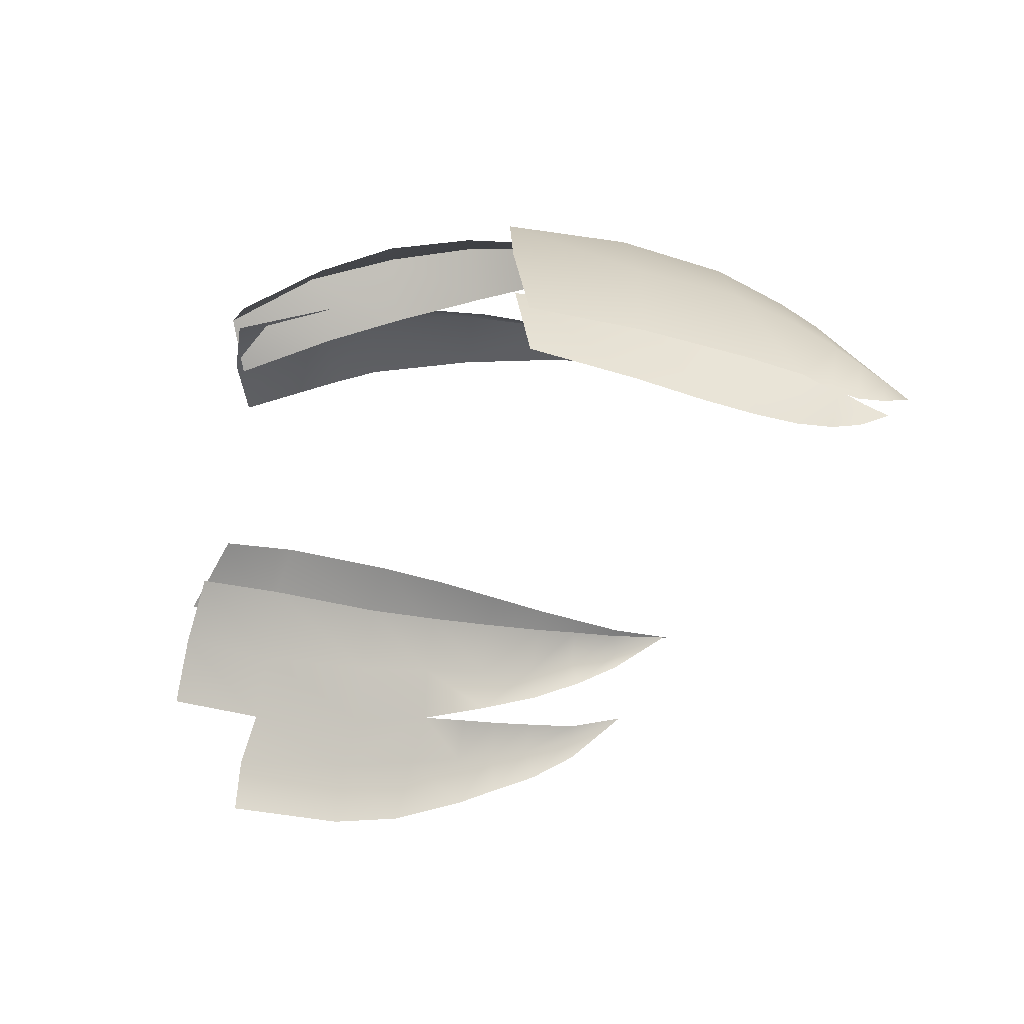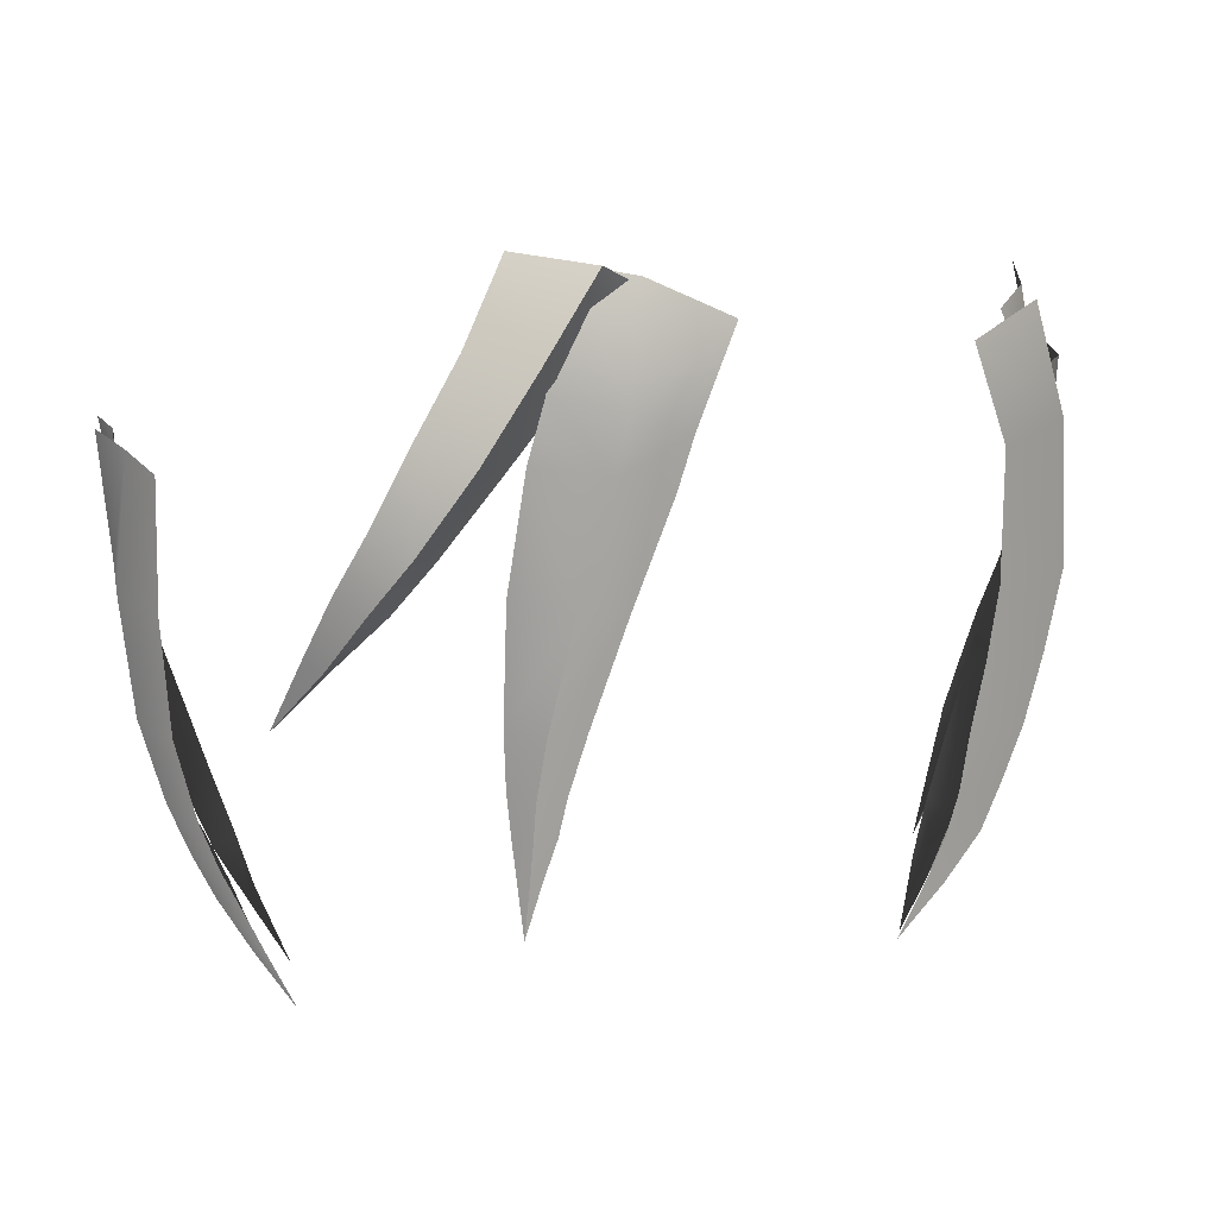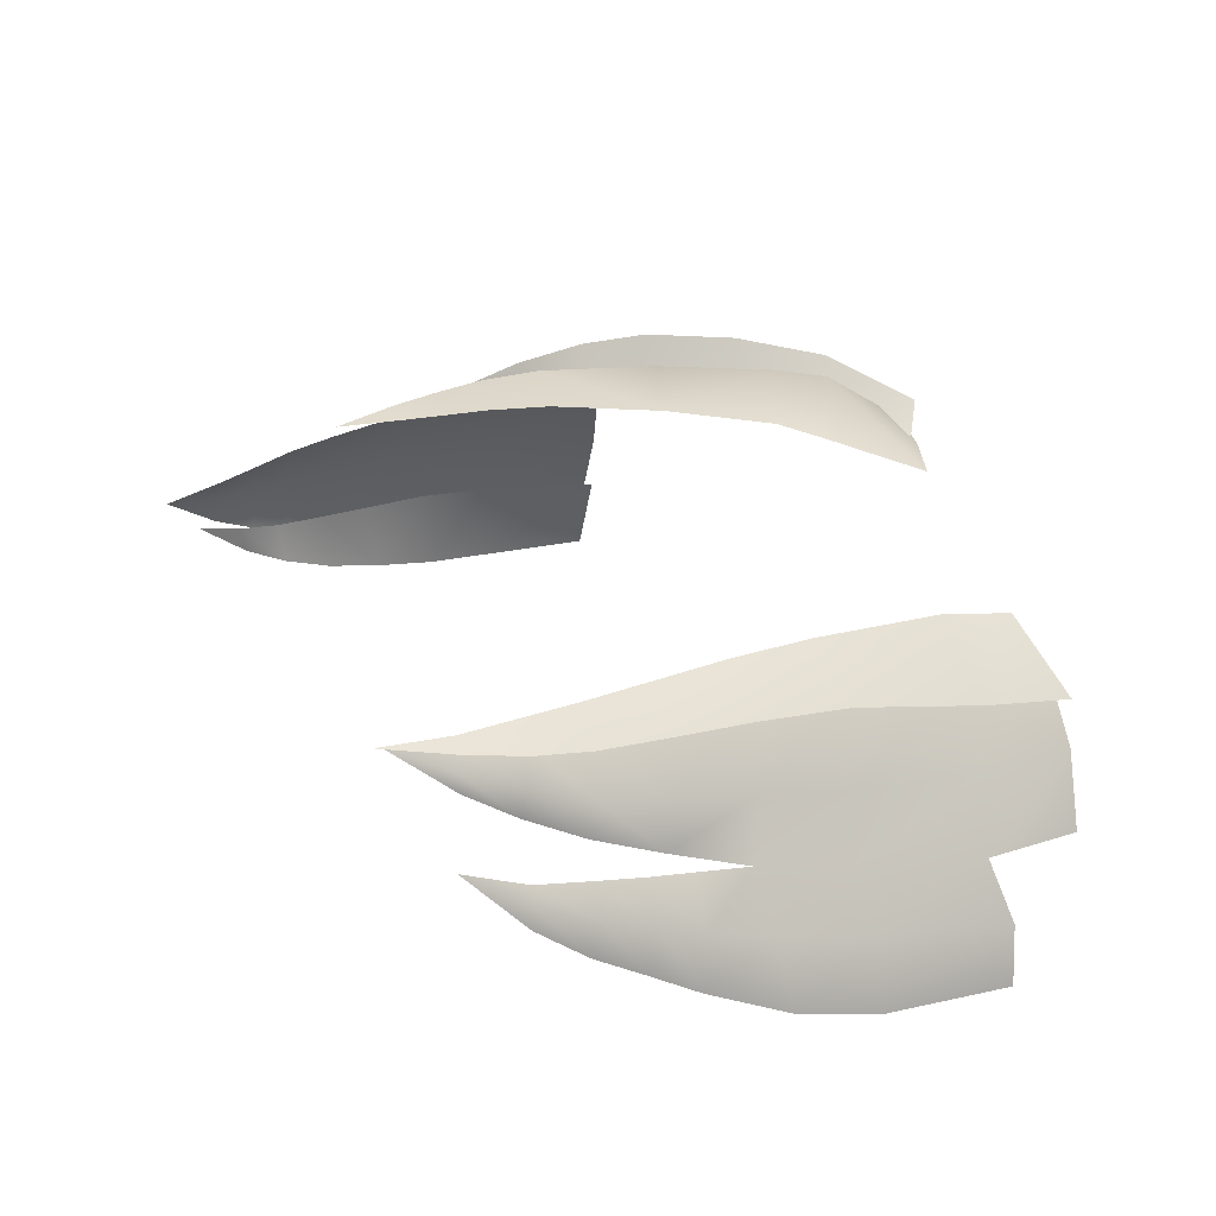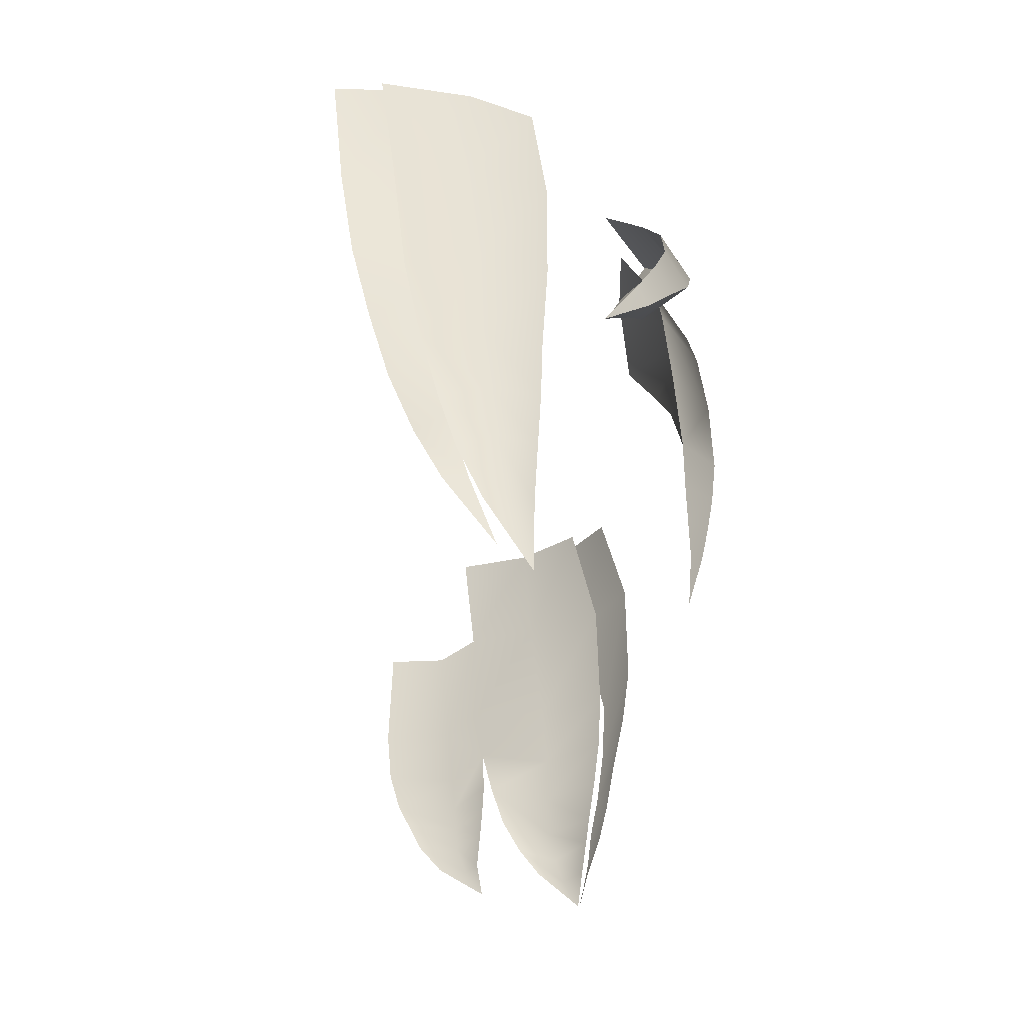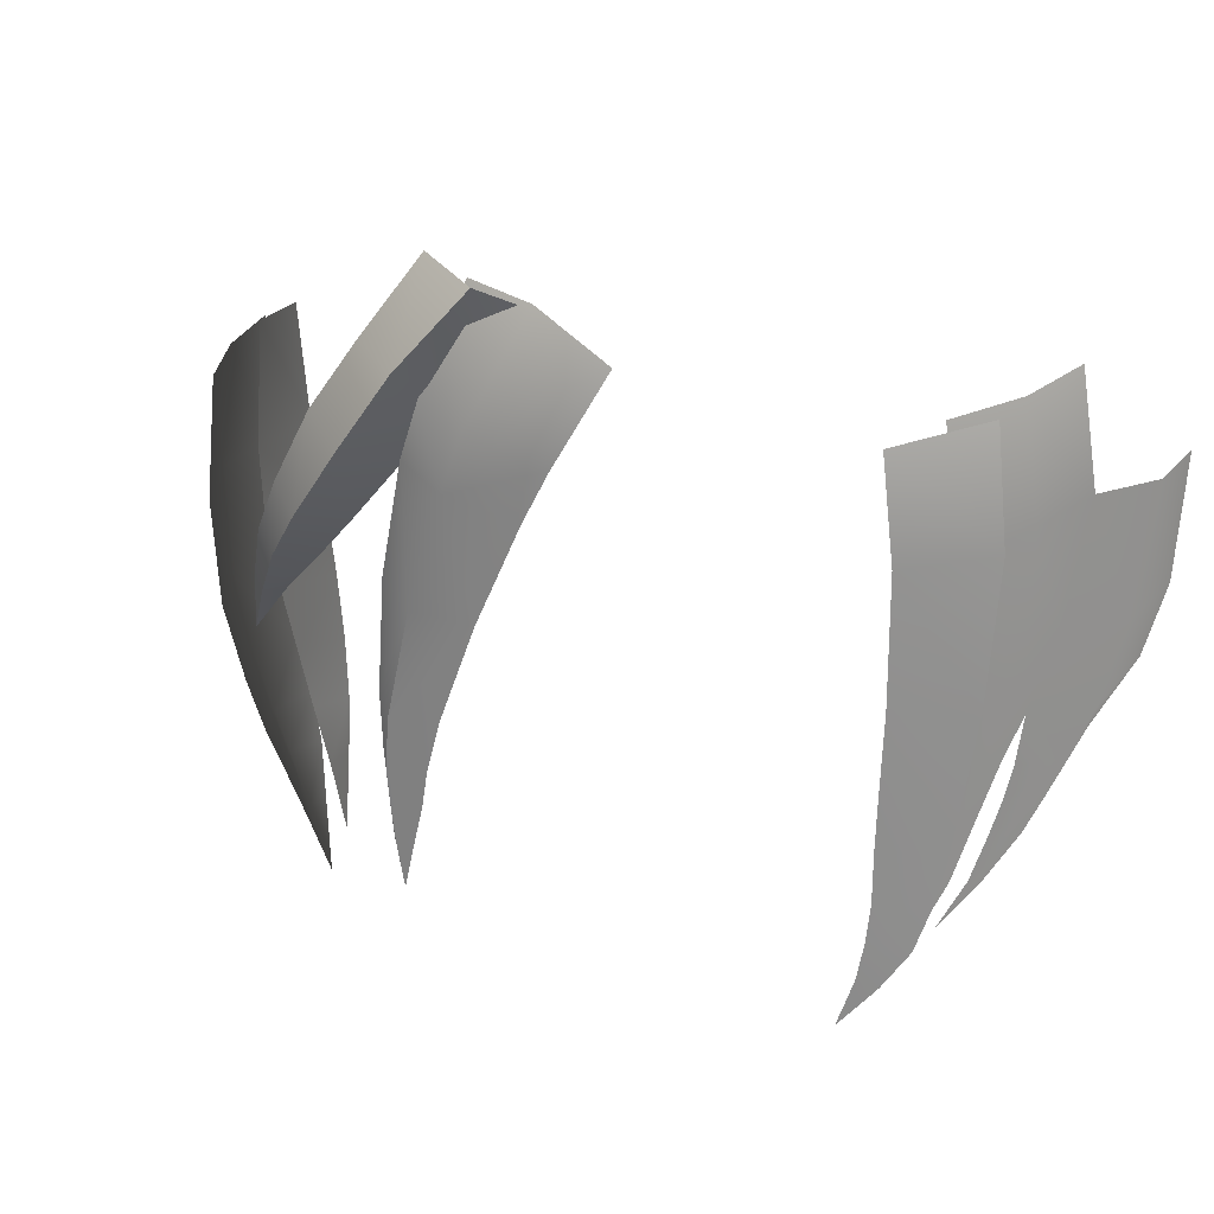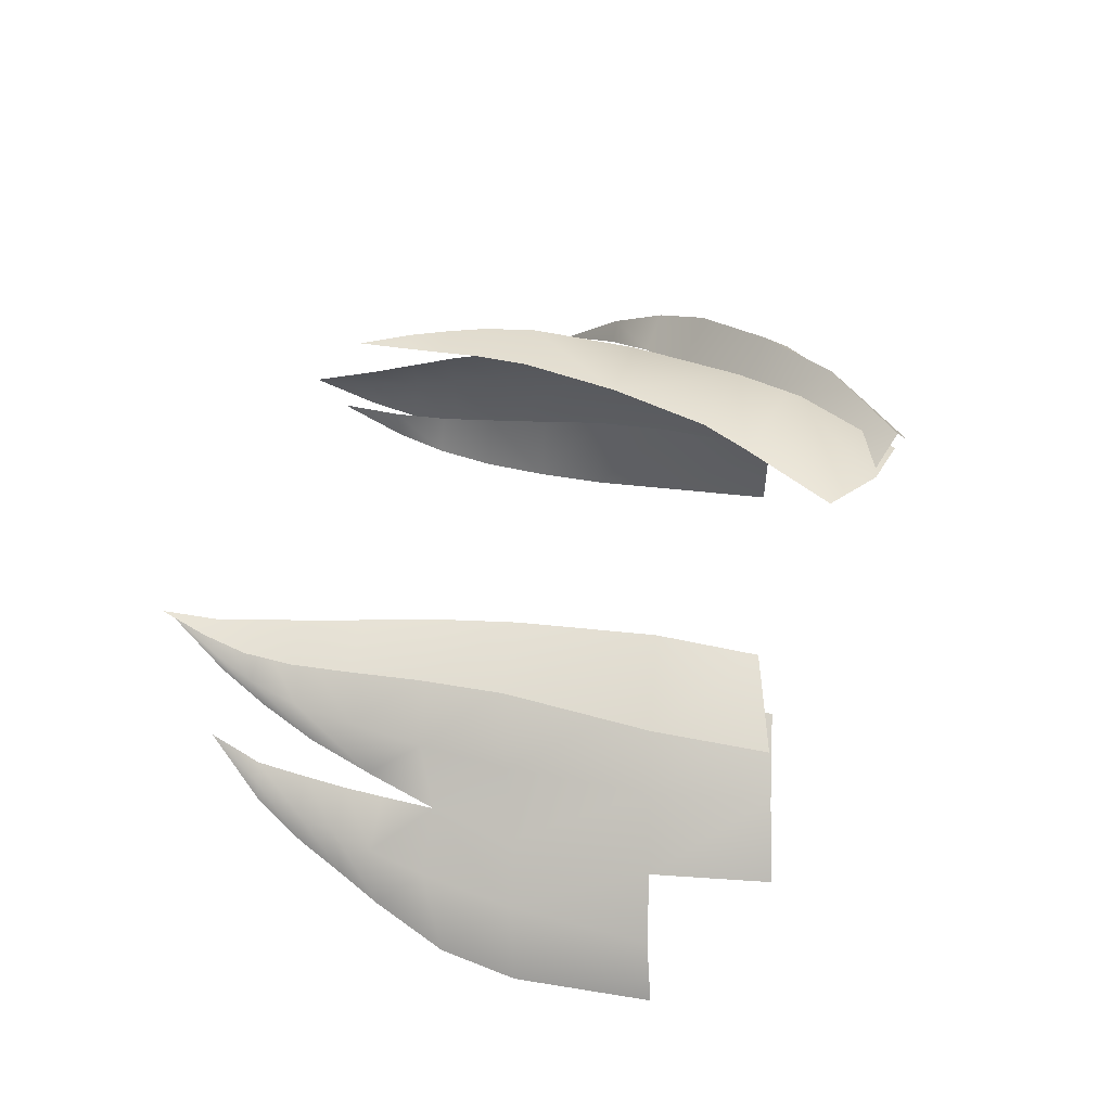
<metadata>
{"format":"obj","ext":"obj","renderer":"f3d","projection":"perspective","resolution":1024,"background":"white","views":[{"elev":-30.6,"azim":-112.1,"up":"+Z"},{"elev":19.3,"azim":-6.7,"up":"+Y"},{"elev":22.0,"azim":66.0,"up":"+Z"},{"elev":-43.5,"azim":-81.6,"up":"+Y"},{"elev":26.8,"azim":34.6,"up":"+Y"},{"elev":25.0,"azim":102.4,"up":"+Z"}]}
</metadata>
<code>
g M_HairHuta
v -0.04291 1.585 0.05497
v -0.05131 1.573 0.04782
v -0.04596 1.587 0.0531
v -0.04137 1.597 0.05649
v -0.03634 1.595 0.05915
v -0.03583 1.608 0.05814
v -0.02933 1.604 0.06165
v -0.0288 1.621 0.05729
v -0.01982 1.618 0.06191
v -0.02157 1.633 0.05357
v -0.01074 1.631 0.05952
v -0.01463 1.646 0.04577
v -0.001134 1.644 0.05229
v -0.05131 1.573 0.04782
v -0.04291 1.585 0.05497
v -0.04095 1.585 0.05124
v -0.03278 1.593 0.05304
v -0.03634 1.595 0.05915
v -0.02556 1.601 0.05271
v -0.02933 1.604 0.06165
v -0.01982 1.618 0.06191
v -0.01472 1.615 0.05123
v -0.01074 1.631 0.05952
v -0.005675 1.626 0.04934
v -0.001134 1.644 0.05229
v 0.0051 1.64 0.04511
v -0.01486 1.551 0.05794
v -0.01315 1.551 0.05969
v -0.0138 1.541 0.057
v -0.01266 1.558 0.06117
v -0.01564 1.558 0.05793
v -0.01227 1.566 0.06236
v -0.01636 1.566 0.05793
v -0.01075 1.576 0.06329
v -0.01663 1.576 0.05804
v -0.006169 1.596 0.06299
v -0.01587 1.596 0.05702
v -0.01261 1.616 0.05571
v -0.0004596 1.615 0.06145
v -0.009678 1.626 0.05467
v 0.002312 1.593 0.05773
v -0.01075 1.576 0.06329
v -0.004105 1.575 0.05896
v -0.01227 1.566 0.06236
v -0.007095 1.565 0.0587
v -0.01266 1.558 0.06117
v -0.008634 1.558 0.05829
v -0.01315 1.551 0.05969
v -0.01086 1.551 0.05768
v -0.0138 1.541 0.057
v 0.009446 1.611 0.05519
v 0.01252 1.619 0.05228
v 0.002013 1.625 0.05982
v -0.005176 1.644 0.04783
v 0.01963 1.635 0.04657
v 0.005399 1.641 0.04621
v -0.05538 1.536 0.02141
v -0.05619 1.535 0.02569
v -0.04989 1.525 0.02934
v -0.05837 1.544 0.01715
v -0.0617 1.544 0.02326
v -0.06198 1.553 0.01339
v -0.06557 1.553 0.0222
v -0.06573 1.564 0.01047
v -0.06982 1.564 0.02114
v -0.07275 1.576 0.02074
v -0.0699 1.577 0.007842
v -0.07414 1.59 0.01988
v -0.07381 1.591 0.006058
v -0.07388 1.613 0.0177
v -0.07723 1.612 0.004425
v 0.08189 1.593 -0.01546
v 0.08335 1.615 -0.004161
v 0.08311 1.616 -0.01534
v 0.0815 1.592 -0.001825
v 0.07891 1.58 -0.01384
v 0.07664 1.614 0.004302
v 0.07809 1.577 8.55e-06
v 0.07288 1.567 -0.01038
v 0.07006 1.577 0.007747
v 0.07472 1.567 0.001143
v 0.07381 1.591 0.006067
v 0.07185 1.56 0.002043
v 0.06966 1.56 -0.007521
v 0.06905 1.568 0.008244
v 0.06759 1.561 0.00822
v 0.06548 1.553 0.00818
v 0.06887 1.553 0.002955
v 0.06611 1.552 -0.004364
v 0.06254 1.544 0.008107
v 0.06409 1.543 0.00552
v 0.0629 1.544 0.0005943
v 0.05801 1.534 0.00988
v 0.07504 1.59 0.01997
v 0.07275 1.576 0.02098
v 0.06573 1.564 0.01047
v 0.07388 1.613 0.0177
v 0.07028 1.632 0.01678
v 0.07249 1.633 0.002845
v 0.06383 1.631 0.02871
v 0.07015 1.613 0.03279
v 0.07092 1.59 0.03303
v 0.06869 1.576 0.03259
v 0.06903 1.563 0.02144
v 0.06539 1.564 0.03176
v 0.06157 1.552 0.03085
v 0.06608 1.552 0.0222
v 0.06198 1.553 0.01339
v 0.0589 1.544 0.0304
v 0.06248 1.543 0.02377
v 0.05837 1.544 0.01715
v 0.05592 1.535 0.02979
v 0.0574 1.535 0.02588
v 0.05538 1.536 0.02141
v 0.05156 1.525 0.02934
v 0.05888 1.534 0.0297
v 0.05125 1.524 0.02937
v 0.0554 1.535 0.03105
v 0.06448 1.543 0.03008
v 0.05783 1.544 0.03312
v 0.06748 1.552 0.03051
v 0.05935 1.553 0.03463
v 0.07029 1.563 0.03179
v 0.06022 1.563 0.0363
v 0.06166 1.576 0.03847
v 0.07264 1.576 0.03295
v 0.06287 1.59 0.03998
v 0.07491 1.59 0.03345
v 0.06264 1.612 0.04003
v 0.07472 1.613 0.02943
v 0.05805 1.628 0.03591
v 0.07044 1.632 0.02539
v -0.07159 1.613 0.02775
v -0.07529 1.59 0.01535
v -0.07708 1.612 0.01283
v -0.0741 1.59 0.02892
v -0.06665 1.611 0.03775
v -0.07219 1.569 0.01738
v -0.06723 1.589 0.04022
v -0.07213 1.57 0.03029
v -0.0662 1.57 0.04003
v -0.06823 1.555 0.01968
v -0.06829 1.555 0.03032
v -0.06319 1.555 0.03864
v -0.06022 1.546 0.03789
v -0.0646 1.545 0.03054
v -0.0631 1.546 0.02187
v -0.05711 1.539 0.03692
v -0.06127 1.538 0.03071
v -0.05926 1.538 0.02431
v -0.05354 1.53 0.03583
v -0.05578 1.529 0.03241
v -0.05564 1.53 0.02805
v -0.04898 1.52 0.03502
g M_HairHuta_0
f 3 2 1
f 1 4 3
f 5 4 1
f 4 5 6
f 6 5 7
f 6 7 8
f 8 7 9
f 8 9 10
f 10 9 11
f 10 11 12
f 12 11 13
f 16 15 14
f 16 17 15
f 15 17 18
f 19 18 17
f 20 18 19
f 20 19 21
f 21 19 22
f 21 22 23
f 23 22 24
f 23 24 25
f 25 24 26
f 29 28 27
f 27 28 30
f 31 27 30
f 31 30 32
f 33 31 32
f 33 32 34
f 35 33 34
f 34 36 35
f 37 35 36
f 38 37 36
f 39 38 36
f 40 38 39
f 36 41 39
f 36 42 41
f 43 41 42
f 42 44 43
f 44 45 43
f 44 46 45
f 46 47 45
f 46 48 47
f 48 49 47
f 50 49 48
f 41 51 39
f 52 39 51
f 53 40 39
f 39 52 53
f 53 54 40
f 52 55 53
f 54 53 56
f 56 53 55
f 59 58 57
f 57 58 60
f 60 58 61
f 60 61 62
f 62 61 63
f 62 63 64
f 64 63 65
f 64 65 66
f 64 66 67
f 67 66 68
f 67 68 69
f 68 70 69
f 71 69 70
f 74 73 72
f 75 72 73
f 76 72 75
f 73 77 75
f 76 75 78
f 79 76 78
f 78 75 80
f 79 78 81
f 80 81 78
f 82 75 77
f 82 80 75
f 79 81 83
f 84 79 83
f 80 85 81
f 85 86 81
f 86 83 81
f 86 87 83
f 84 83 88
f 87 88 83
f 89 84 88
f 87 90 88
f 89 88 91
f 90 91 88
f 92 89 91
f 90 93 91
f 93 92 91
f 80 82 94
f 80 94 95
f 96 80 95
f 94 82 97
f 77 97 82
f 77 98 97
f 99 98 77
f 98 100 97
f 97 100 101
f 97 101 94
f 102 94 101
f 102 95 94
f 102 103 95
f 103 104 95
f 96 95 104
f 103 105 104
f 105 106 104
f 96 104 107
f 106 107 104
f 108 96 107
f 106 109 107
f 108 107 110
f 109 110 107
f 111 108 110
f 109 112 110
f 111 110 113
f 112 113 110
f 114 111 113
f 112 115 113
f 115 114 113
f 118 117 116
f 118 116 119
f 120 118 119
f 120 119 121
f 122 120 121
f 122 121 123
f 124 122 123
f 125 124 123
f 125 123 126
f 127 125 126
f 127 126 128
f 127 128 129
f 130 129 128
f 130 131 129
f 132 131 130
f 135 134 133
f 136 133 134
f 133 136 137
f 138 136 134
f 139 137 136
f 138 140 136
f 139 136 140
f 139 140 141
f 142 140 138
f 141 140 143
f 142 143 140
f 141 143 144
f 144 143 145
f 142 146 143
f 145 143 146
f 147 146 142
f 145 146 148
f 147 149 146
f 148 146 149
f 150 149 147
f 148 149 151
f 150 152 149
f 151 149 152
f 153 152 150
f 151 152 154
f 154 152 153

</code>
